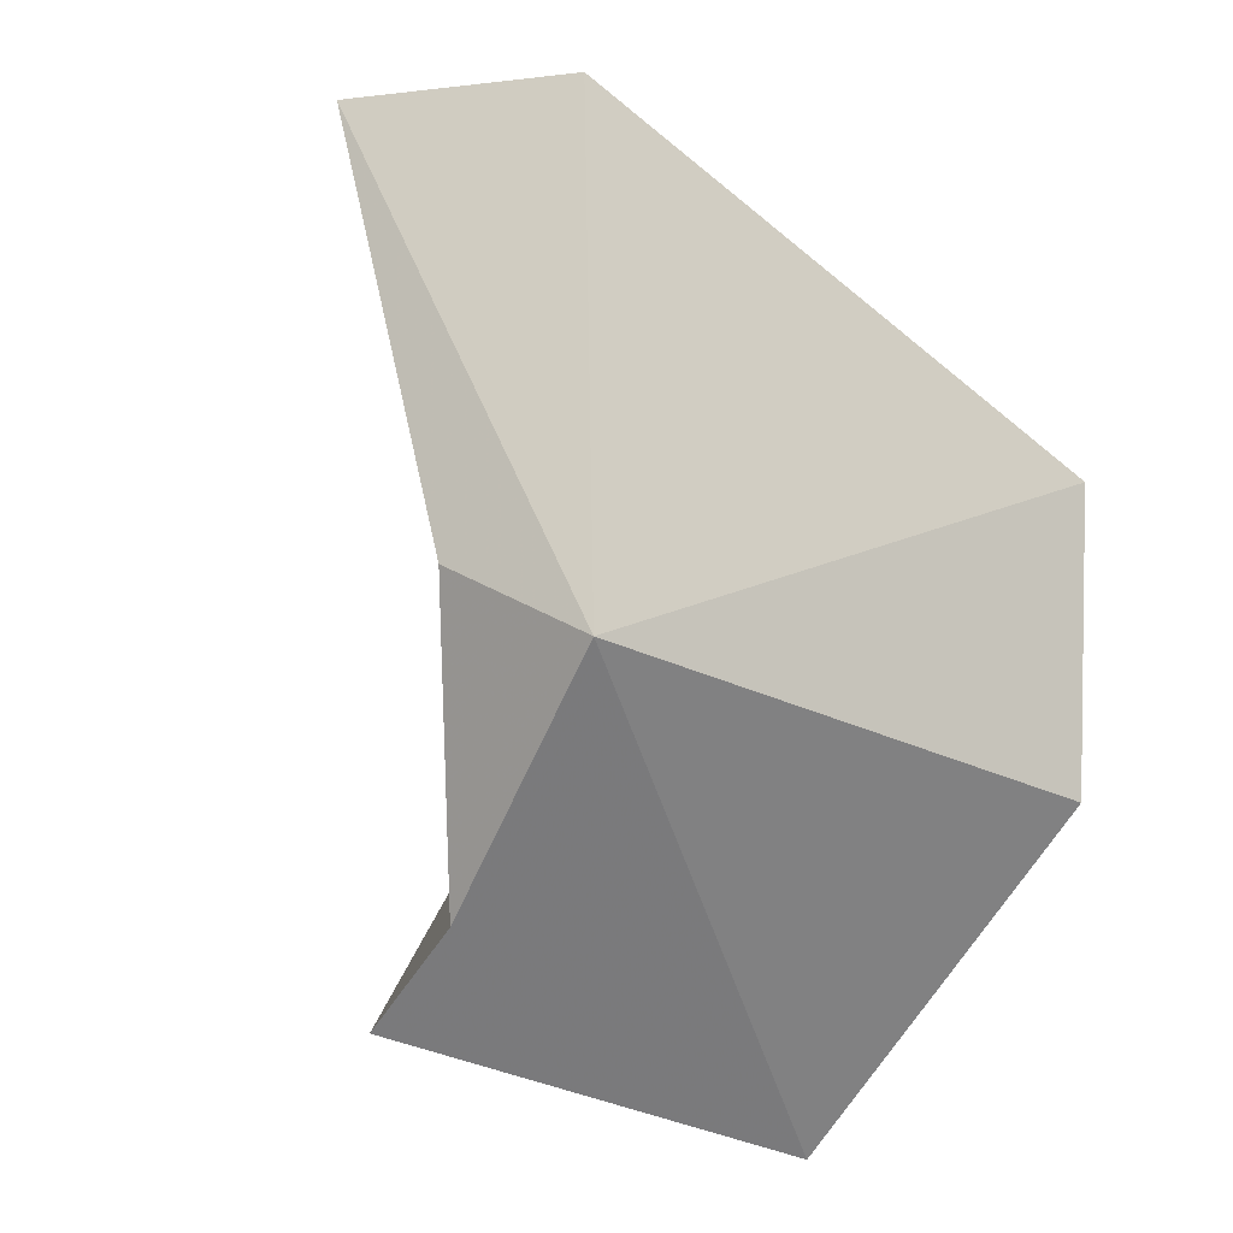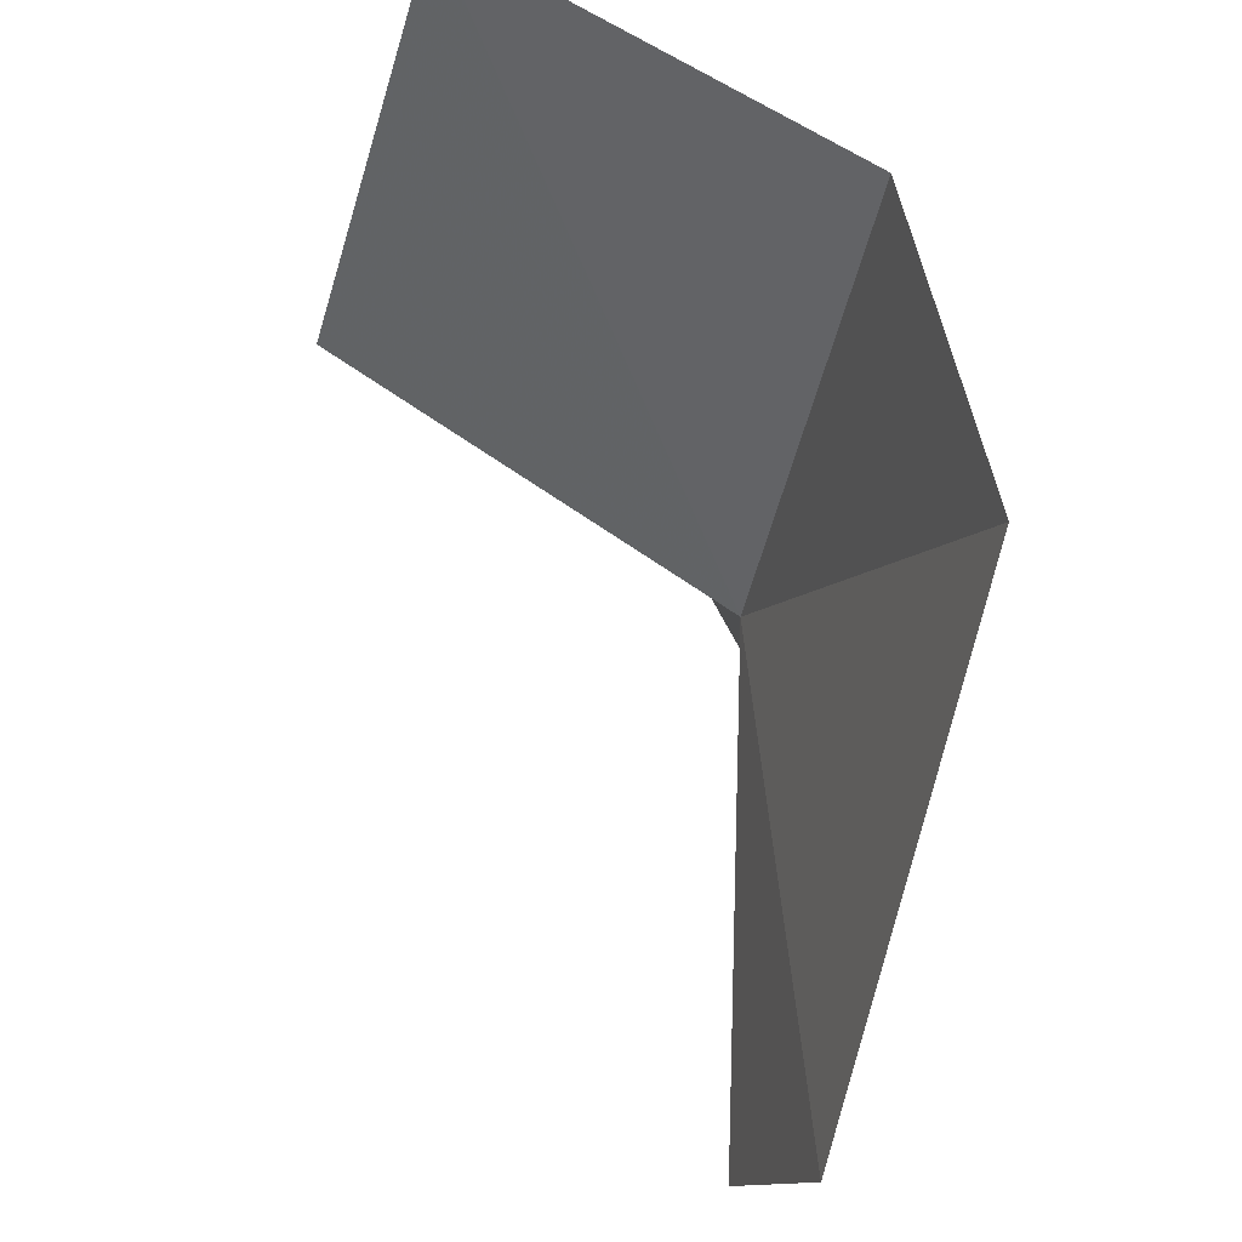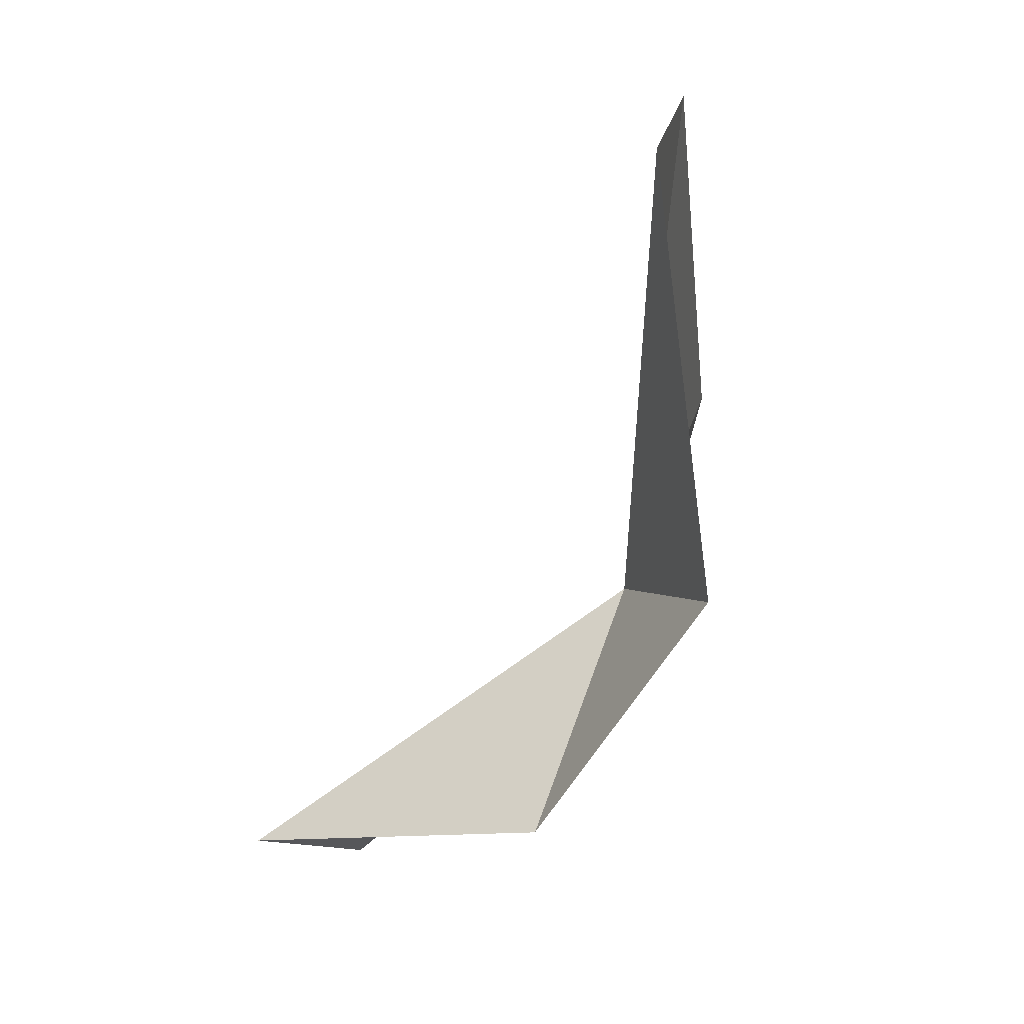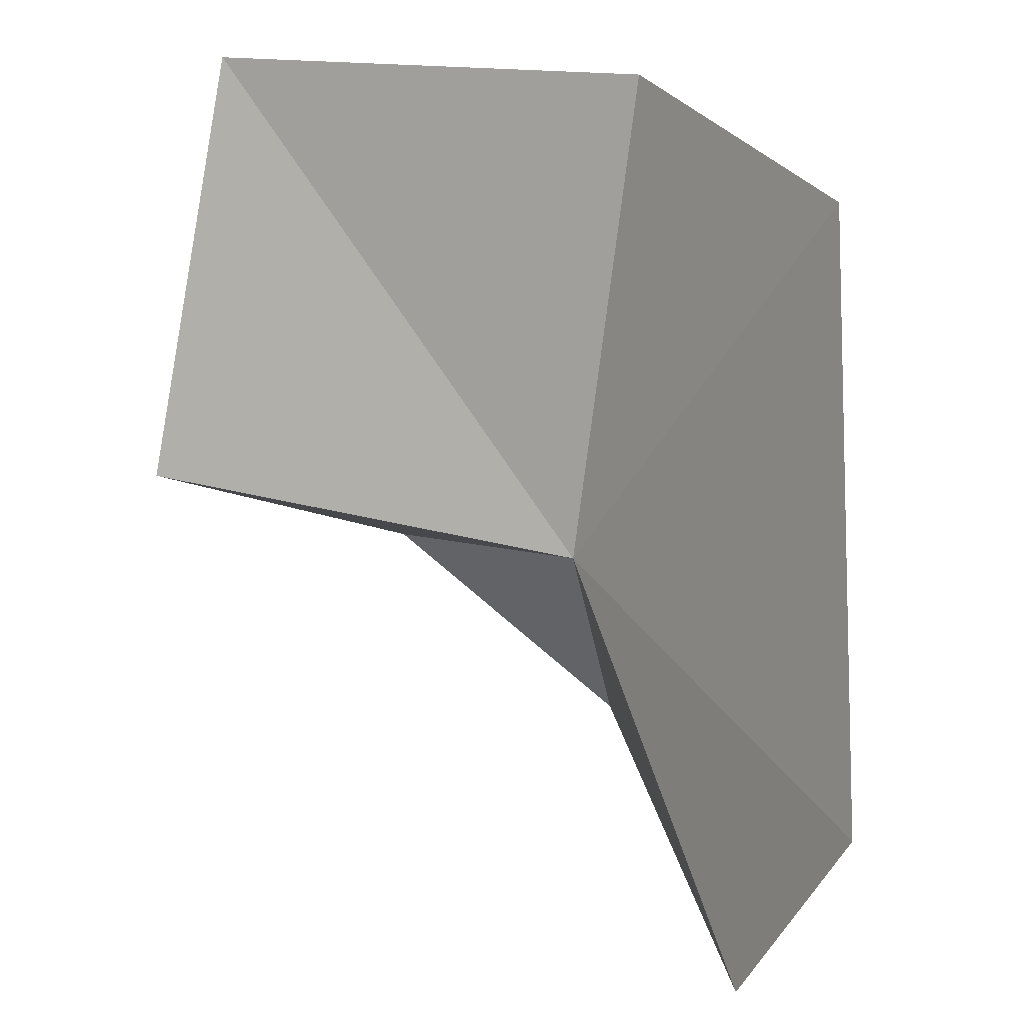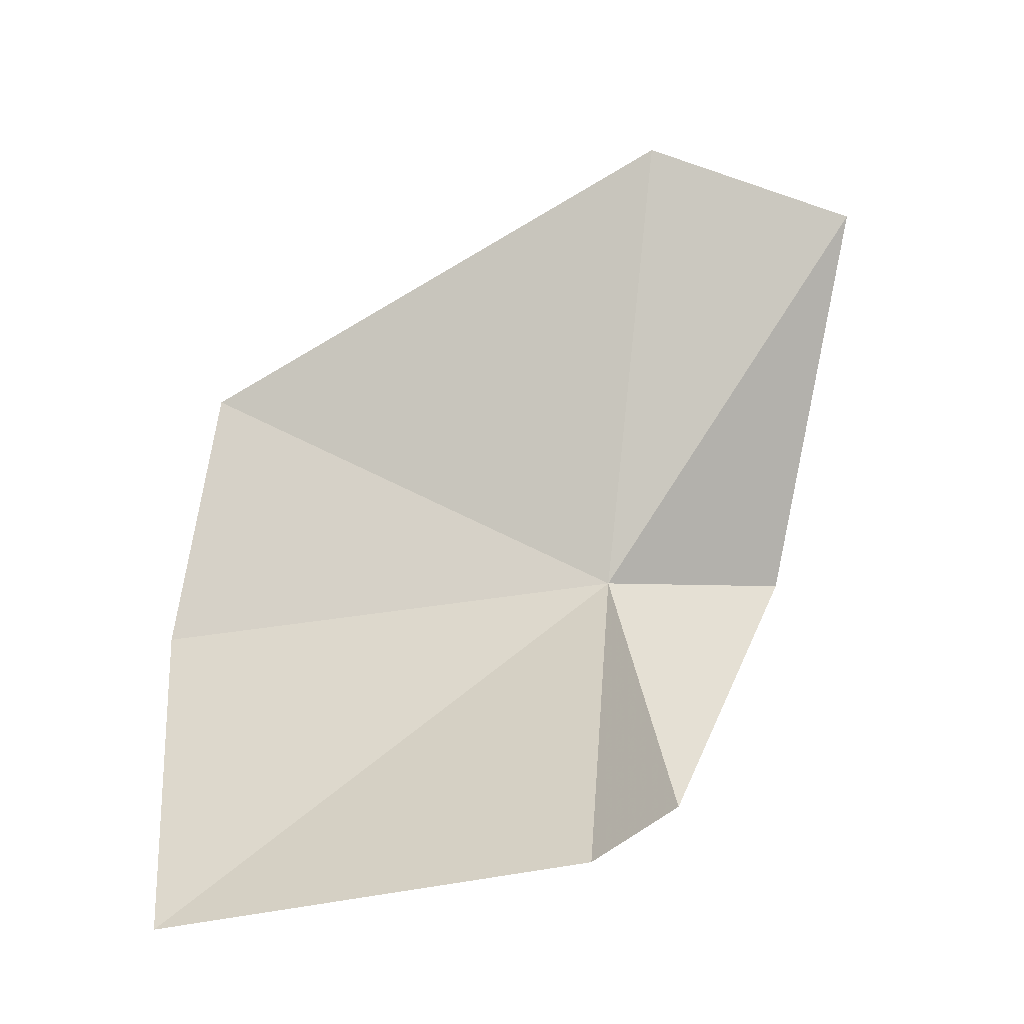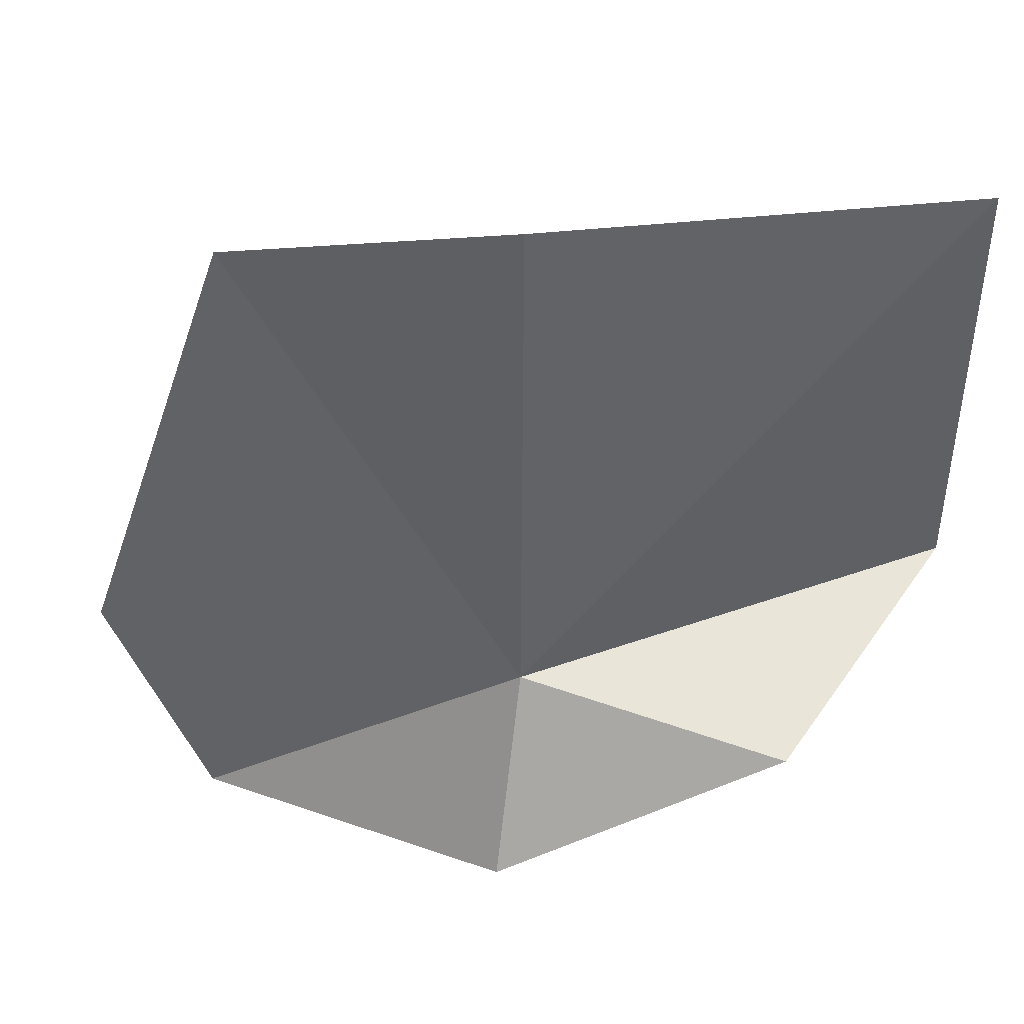
<metadata>
{"format":"obj","ext":"obj","renderer":"f3d","projection":"perspective","resolution":1024,"background":"white","views":[{"elev":-21.5,"azim":-130.5,"up":"+Y"},{"elev":56.8,"azim":179.6,"up":"+Z"},{"elev":0.7,"azim":173.8,"up":"+Y"},{"elev":27.4,"azim":156.6,"up":"+Z"},{"elev":-1.2,"azim":87.0,"up":"+Y"},{"elev":26.6,"azim":-56.8,"up":"+Z"}]}
</metadata>
<code>
v -20.44 -9.261 8.141
v -20.06 2.959 0.1861
v -21.96 5.471 6.497
v -17.47 -16.35 6.18
v -21.89 -9.377 2.294
v -9.339 -17 9.684
v -13 -19.39 22.31
v -23.3 -11.21 22.82
v -25.39 -2.948 21.31
f 1 3 2
f 1 5 4
f 1 4 6
f 1 6 7
f 1 2 5
f 1 7 8
f 1 8 9
f 1 9 3

</code>
